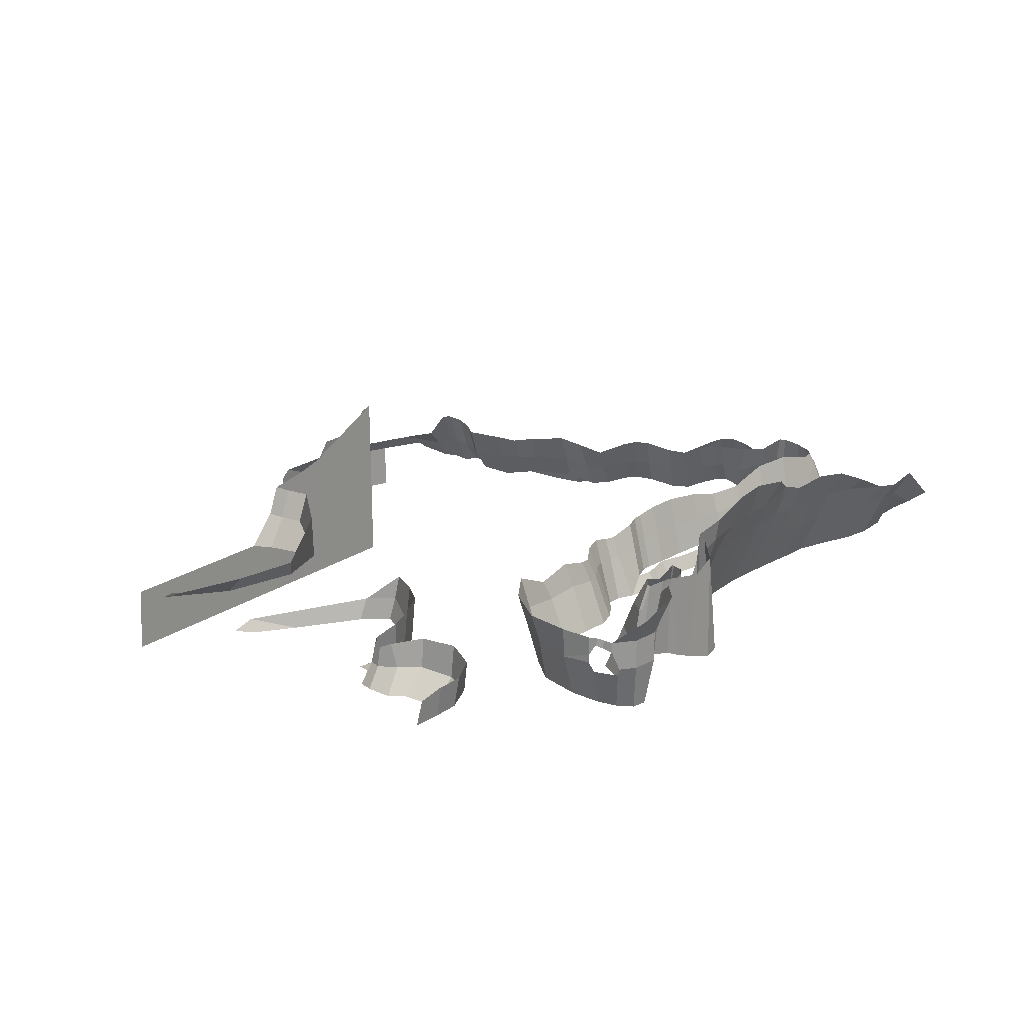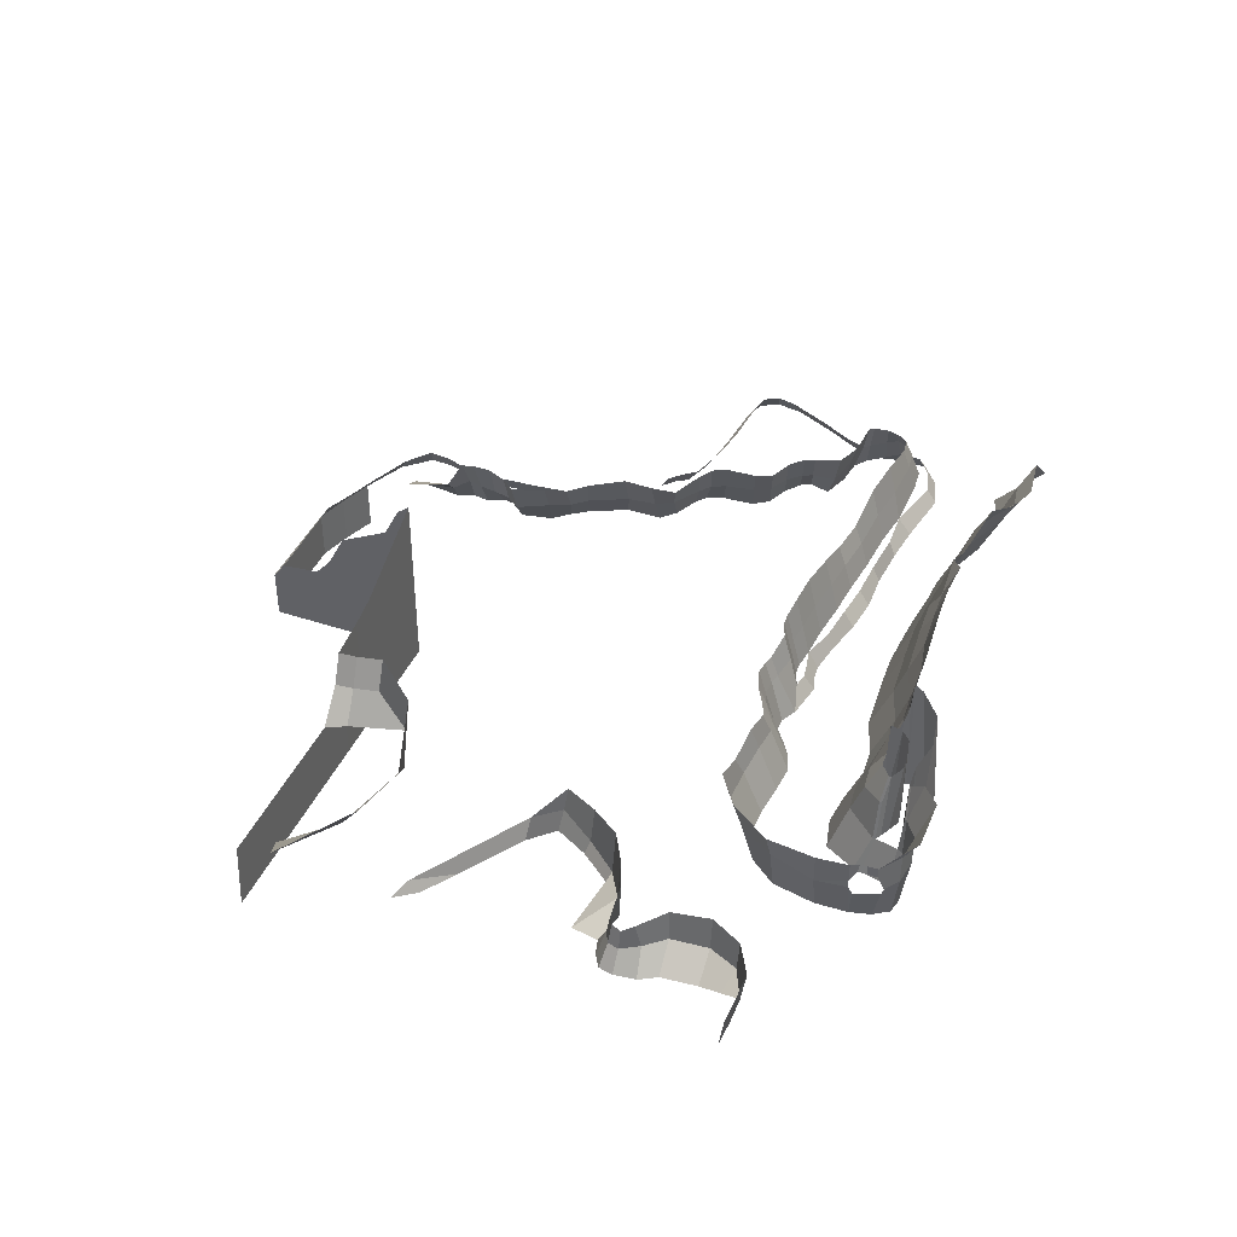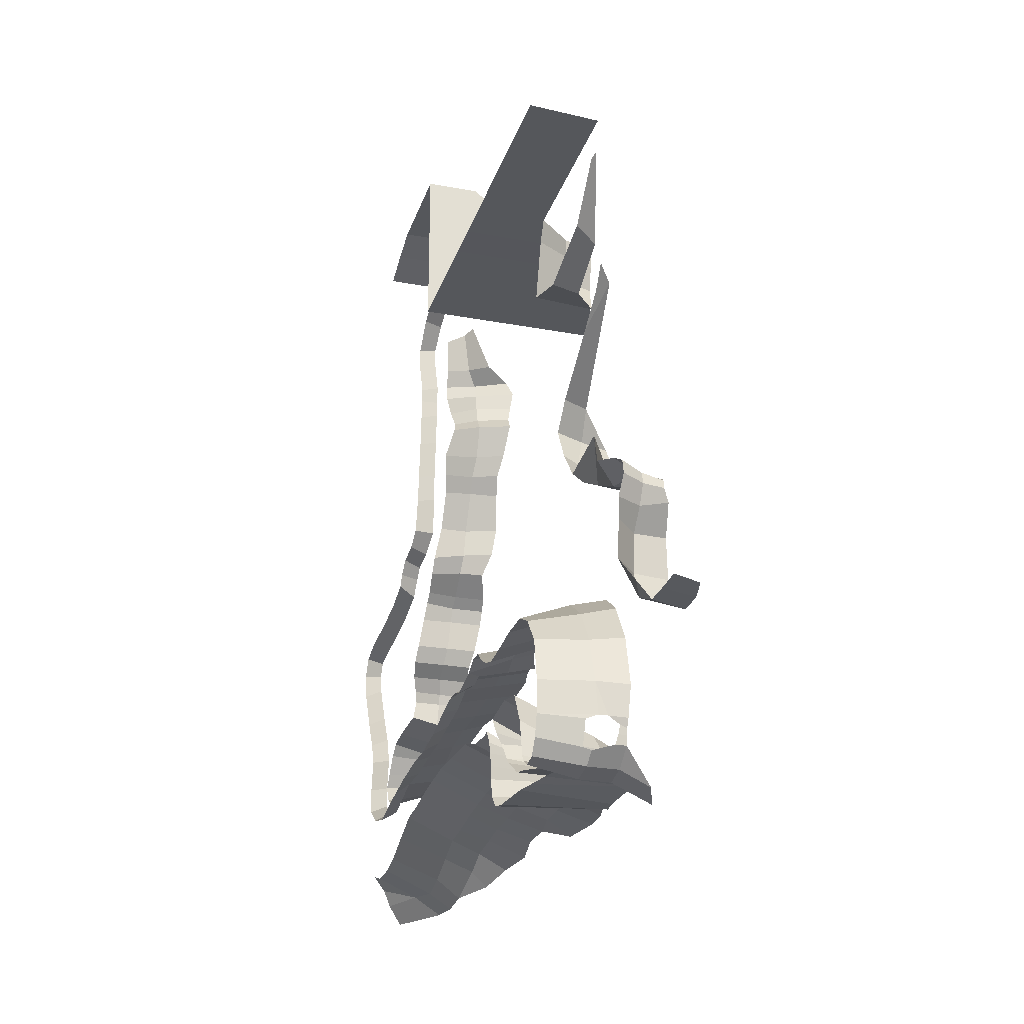
<metadata>
{"format":"obj","ext":"obj","renderer":"f3d","projection":"perspective","resolution":1024,"background":"white","views":[{"elev":22.4,"azim":130.5,"up":"+Y"},{"elev":41.2,"azim":112.2,"up":"+Y"},{"elev":-26.5,"azim":73.6,"up":"+Z"}]}
</metadata>
<code>
g default
v -99.26 6.748 701.5
v -96.79 6.748 738.2
v -103.6 6.748 658.3
v -106.7 6.748 626.8
v -114.7 6.748 590.5
v -135.8 6.748 577.5
v -165.5 6.748 573.5
v -180.6 6.748 560.1
v -188.5 6.748 547.9
v -225.3 6.748 536.3
v -273.5 6.748 530.6
v -331.6 6.748 526.2
v -358.6 6.748 518.8
v -370 6.748 499.5
v -364.4 6.748 469.1
v -341.7 6.748 422.3
v -321.8 6.748 386.9
v -312 6.748 360.8
v -318.4 6.748 326.6
v -317 6.791 297.9
v -291.6 6.791 278.7
v -256.9 6.791 267.7
v -189.5 6.791 278.2
v -146.4 6.791 283
v -97.15 6.791 285.9
v -53.54 6.791 283.9
v -12.98 6.791 288.7
v 30.77 6.791 298.3
v 63.5 6.791 303.6
v 83 6.791 301.6
v 97.4 6.791 296.1
v 121.5 6.791 300.5
v -95.95 6.748 760.5
v -95.19 6.748 776
v -108.5 6.748 814.4
v -110.2 6.748 840.9
v -83.84 6.748 869.2
v -35.96 6.748 890.2
v -0.2691 6.748 903.6
v 35.49 6.748 913.8
v 147 6.748 913.8
v 114.6 6.748 913.8
v 80.62 6.748 913.8
v 532.1 -48 738.2
v 486.8 -48 738.2
v 421.6 -48 738.2
v 361.1 -48 738.2
v 330.9 -48 738.2
v 317.8 -48 738.2
v 277.1 -48 738.3
v 147 -48 738.2
v 179.3 -48 738.2
v 246.9 -48 738.2
v 217.4 -48 738.2
v -35.96 -48 890.2
v -0.2691 -48 903.6
v 35.49 -48 913.8
v 80.62 -48 913.8
v 114.6 -48 913.8
v 147 -48 913.8
v 147 -48 900.7
v 147 -48 884.5
v 147 -48 751.9
v 147 -48 768.8
v 147 -48 822.1
v 147 -48 842.4
v 147 -48 858.9
v -90.19 24.06 701.4
v -87.8 24.06 738.2
v -94.51 24.06 658.2
v -97.58 24.93 626.7
v -107.6 26.65 585.9
v -130.1 24.06 567.3
v -160.5 24.06 563
v -172.4 24.06 551.9
v -187.2 24.06 534.9
v -226.2 24.06 524.9
v -270.8 24.06 518.5
v -332.5 24.06 514.7
v -350.1 24.06 511.1
v -359.1 24.06 495.9
v -354.5 24.06 474.8
v -331.7 24.06 428
v -311.9 24.06 392.5
v -300.6 24.06 361.2
v -306.9 24.06 327.1
v -306.8 24.01 303.4
v -284.7 24.01 286.7
v -254 24.01 278.4
v -191 24.01 293
v -147 24.01 290.3
v -97.39 24.01 294
v -54.23 24.01 295.5
v -13.67 24.01 300.3
v 28.67 24.01 305
v 62.49 24.01 315.1
v 84.06 24.01 310.1
v 100.6 24.01 307.3
v 115.3 24.01 310.4
v 138 6.791 303.4
v -87.78 24.06 756.7
v -86.21 24.06 776.4
v -99.65 24.06 815.9
v -101.5 24.06 838.8
v -75.14 24.06 858.7
v -30.81 24.06 876.5
v 4.063 24.06 888.9
v 37.07 24.06 902.2
v 81.93 24.06 901.5
v 115.1 24.06 900.7
v 147 24.06 900.7
v 147 26.1 884.5
v 147 28.47 858.9
v 147 46.51 842.4
v 147 84.65 822.1
v 147 111.9 768.8
v 147 144.7 751.9
v 147 155.7 738.2
v 179.3 139.7 738.2
v 217.4 120.9 738.2
v 246.9 106.3 738.2
v 277.1 97.97 738.3
v 317.8 91.43 738.2
v 330.9 58.85 738.2
v 361.1 24.06 738.2
v 421.6 24.06 738.2
v 486.8 24.06 738.2
v 532.1 24.06 738.2
v 614.7 85.47 209.1
v 620.3 58.85 211.9
v 544.6 24.06 571
v 537.2 24.06 705.5
v 401.3 91.8 163.7
v 401.3 71.65 163.6
v 402.4 58.97 197.1
v 405.8 93.38 196.1
v 383.8 6.791 199.9
v 398.6 91.43 247.1
v 386.3 58.85 245.9
v 375.2 6.791 244.8
v -265.8 24.06 370.3
v -280.2 24.06 360.1
v -45.39 30.87 719.5
v -43.03 25.22 738.2
v -53.35 27.83 639.4
v -62.86 30.74 620.5
v -81.79 30.74 580.5
v -38.92 34.57 702
v -42.13 24.2 658.9
v -27.69 31.1 688
v -103.5 25.55 529.7
v -127.1 28.72 515.6
v -138.4 28.91 506.7
v -147.3 27.39 488.1
v -154.5 23.22 456.5
v -167.3 22.36 440.1
v -186.8 26.47 428.8
v -197.9 31.44 414.3
v -202.1 33.55 402.5
v -200.3 29.49 381.7
v -237.9 24.06 373.3
v -295.6 24.06 341.1
v -89.09 24.72 544.6
v -195 56.76 301.4
v -148 56.76 306.9
v -98.6 52.44 309.9
v -54.47 53.34 314.3
v -14.64 56.74 317.2
v 27.14 57.8 321.7
v 62.49 57.28 323.5
v -289.2 56.05 327.1
v -283.2 55.36 312.5
v -273.2 53.99 305.3
v -250.7 51.98 301.3
v -261.6 56.8 360.4
v -268 56.74 353.7
v -24.69 57.41 719.5
v -27.15 57.42 738.2
v -19.7 57.58 700.6
v -36.36 56.1 631.6
v -49.21 57.59 615.7
v -68.88 57.61 574.6
v -24.03 58.12 653
v -8.48 57.02 685.8
v -85.13 55.57 526.1
v -112.1 57.22 506.9
v -125.1 57.26 497.3
v -132.9 57.09 482.4
v -140.1 55.62 450.8
v -152.9 53.86 434.4
v -172.3 54.96 423.1
v -183.5 57.68 408
v -187.7 58.17 396.8
v -190.8 56.82 371.8
v -233.5 55.91 365.1
v -73.21 56.48 544.6
v -281.2 55.94 338
v 85.45 55.96 326
v 97.83 56.57 325.3
v 115.3 56.76 318.7
v 362.9 58.85 283
v 353.1 6.791 273.2
v 329.9 58.81 306.6
v 327.4 6.791 286.9
v 288.7 54.44 307.7
v 288 6.791 287.5
v 253.6 58.85 304.2
v 253 6.791 284
v 223 55.57 302.5
v 222.3 6.791 282.2
v 205.3 54.44 308.6
v 202.5 6.791 289.1
v 188.2 56.91 319.6
v 185.4 6.791 300.1
v 173.4 56.65 325.8
v 172 6.791 311.6
v 153.9 54.5 326
v 155.4 6.791 311.9
v 141.7 54.05 323.6
v -12.42 96.29 719.5
v -9.524 98.76 738.2
v -7.43 92.43 700.6
v -24.09 84.03 631.6
v -38.9 87.06 611.8
v -56.6 91.88 574.6
v -11.76 87.84 653
v 3.794 91.27 685.8
v -60.94 87.7 544.6
v -73.02 79.46 521
v -99.98 88.38 501.8
v -113 90.39 492.2
v -120.8 90.39 477.3
v -128 85.7 445.7
v -140.8 82.24 429.3
v -160.2 86.16 418
v -171.4 90.09 402.8
v -175.6 90.39 391.7
v -186.4 89.61 365.2
v -273.7 76.73 326.4
v -272.9 75.53 319
v -266.5 74.33 311.2
v -273.3 79.35 334.9
v -264 85.44 349.4
v -222.4 82.24 357.4
v -257.1 86.88 354.1
v -196.5 89.33 309.9
v -148 89.19 315
v -98.6 74.89 318.1
v -54.47 77.14 322.5
v -14.64 87.69 325.3
v 27.14 92.7 330.1
v 62.49 92.4 331.9
v -250.7 73.67 309.5
v 85.45 88.03 334.2
v 97.83 87.44 333.4
v 115.3 86.94 326.9
v 173.4 83.59 333.9
v 153.9 78.41 334.2
v 141.7 77.68 331.7
v 369.7 92.31 290.3
v 336.7 94.94 313.9
v 295.4 75.8 315
v 260.4 87.49 311.5
v 229.7 80.14 309.8
v 212.1 75.8 315.9
v 195 82.3 326.9
v -14 92 754.6
v -5.021 67.42 768.9
v -32.31 56.88 754.7
v -24.43 47.51 771.7
v -46.06 25.22 755.7
v -39.65 25.22 775
v -9.397 47.82 822.4
v -25.37 42.03 820.8
v -44.25 25.22 819.1
v 382.5 6.791 166
v 401.3 62.1 163.7
v 97.83 24.01 316.9
v 85.45 24.01 317.6
v 27.14 24.01 313.4
v -14.64 24.01 308.8
v -54.47 24.01 306
v -98.6 24.01 301.6
v -148 24.01 298.5
v -250.7 24.01 292.9
v -279.6 24.01 295.9
v -297.6 24.01 308.7
v 522.7 24.06 707.4
v 349.9 24.06 717.5
v 332.8 24.06 658.3
v 391.7 24.06 638.7
v 473.9 24.06 659.3
v 323.3 58.85 691.9
v 329 58.85 718.4
v 310.2 91.43 691.9
v 315.9 91.43 718.4
v 345.4 81.85 646.3
v 403.9 47.69 624.6
v 470.5 43.92 642.4
v 528.3 90.68 225.5
v 561.3 91.43 207.2
v 513.2 93.99 257.5
v 588.3 91.41 207.5
v 531.1 58.86 227.2
v 517.6 58.85 257.6
v 521.3 58.85 296.6
v 549.9 58.85 334.9
v 547.1 58.85 346.8
v 502 46.88 353.1
v 476.7 39.9 365.6
v 539 58.85 316.7
v 534.5 58.85 353.1
v 444.4 36.15 384.4
v 418.2 39.45 417.6
v 398.7 50.37 453.7
v 517.8 91.43 297.6
v 541.8 86.18 322.4
v 547.1 80.45 334
v 543.2 81.31 344.3
v 537.1 83.93 348.2
v 502.2 86.64 352.2
v 473 86.69 363.8
v 441 86.64 381.7
v 414.8 80.92 414.5
v 394.6 76.85 450.7
v 529.4 37.7 559.2
v 419 48.68 480.3
v 544.3 34.43 258.2
v 554.7 47.59 233.2
v 563.7 58.85 211.8
v 548.3 34.9 295.6
v 556.6 32.26 314.2
v 562.3 35.85 336.1
v 559.2 35.73 350.9
v 543.2 32.91 360.6
v 520.3 25.01 368
v 514.6 24.06 397.4
v 448.5 24.06 389.6
v 422.3 24.06 422.9
v 403.5 23.87 458.3
v 427.8 24.06 482.9
v 492.6 24.06 524.4
v 529.2 24.06 549.2
v 590.4 58.85 211.3
v 335 6.748 140.9
v 230.9 6.748 215.9
v 226.9 17.54 192
v 230.4 21.78 176.1
v 236 21.78 169.2
v 247.8 27.58 156
v 264 29.77 152.7
v 279.8 37.5 149.6
v 297.7 42.67 154.3
v 312.9 48.09 158.2
v 320.3 49.26 161.3
v 328.5 6.748 171.4
v 229.4 10.83 203
v 209.1 9.545 199.5
v 209.1 6.748 211.3
v 206.7 10.98 188.8
v 206.6 12.45 175.4
v 202.1 13.52 162.9
v 202.4 14.61 143.9
v 208.3 16.57 132.4
v 229.4 16.55 127.1
v 260.5 26.7 132.9
v 277.2 33.58 134.3
v 294.9 42.1 136.8
v 319.7 49.74 137
v 326.2 50.51 137.5
v 329.4 50.51 131.7
v 200.4 6.748 209.7
v 198.4 58.85 187.4
v 195.5 113.2 170.1
v 196.3 93.84 175
v 325.7 90.75 131.7
v 158.7 124.9 171.2
v 163.1 93.84 178
v 164.5 58.85 190.3
v 166 6.748 212.6
v 206.3 58.85 186
v 198.3 113.2 168.7
v 199 93.84 173.6
v 324.5 90.75 133.9
v 233.4 58.85 194.5
v 231.5 93.84 181.5
v 314.1 93.47 162.8
v 298.2 91.43 182.4
v 299.6 58.85 194.7
v 272.4 58.85 198.2
v 271.1 91.43 186
v 308.6 6.748 212.3
v 273.6 6.748 220.6
v 320.3 49.26 164.3
v 326.7 6.748 179.4
v 237.6 6.748 217.3
v 226.7 58.85 193.5
v 228.6 93.84 181.5
v 312.5 93.47 160.3
v 345.8 58.85 118
v 351 6.748 125.4
v 373.4 58.85 121.4
v 373.4 91.43 121.4
v 345.8 92.18 118
v 366.3 6.748 128.7
v 388.3 58.85 132.2
v 395.5 79.98 137.5
v 376.9 6.791 144
v 387.4 50.51 134.9
v 397.2 50.51 160
v 397.8 82.52 147.4
v 399.1 83.86 156.8
v -261.6 51.56 177.1
v -258.4 6.748 195.3
v -219.7 58.85 170
v -221.3 6.748 194
v -186.8 58.85 177.6
v -192.7 6.748 199.2
v -150 58.85 191.1
v -155.9 6.748 212.8
v -119 58.85 203.4
v -117.5 6.748 225.8
v -85.58 58.85 205.1
v -84.13 6.748 227.5
v -45.41 58.85 209.4
v -43.95 6.748 231.7
v -11.16 58.85 211.5
v -9.7 6.748 233.8
v 23.09 58.85 212.7
v 24.55 6.748 235.1
v 65.71 58.85 210.1
v 67.17 6.748 232.5
v 124.8 58.85 204.7
v 126.2 6.748 227.1
v -151.4 91.43 178.8
v -120.4 91.43 191.2
v -79.78 91.43 194.1
v -46.78 91.43 197.1
v -12.52 93.84 199.2
v 21.73 93.84 200.5
v 64.35 93.84 197.9
v 123.4 93.27 192.4
v 33.59 125.3 185.4
v 71.29 124.5 183.7
v 114.2 123.5 180.3
v 337.6 6.748 134.6
v -300.5 29.55 175.5
v -290.4 20 190.6
v -286.3 6.748 205.8
v 201.2 141.6 156.9
v 198.4 144.5 166.3
v 219.4 131.7 136.6
v 252.7 124.6 130.6
v 294.9 132.6 135.4
v 311.6 122 136.2
v 312.9 123.5 134.3
v 321.5 138.2 119.4
v 338.1 135.9 102.6
v 378.3 120.9 104.9
v 395.5 91.43 137.5
v 396.4 91.59 147.9
v 396.9 91.74 155
v 194.9 146 166.3
v 158.7 150.1 167
v 105.3 162.7 170.5
v 71.29 164.6 171.8
v 22.53 155.5 172.5
v -12.53 134.1 187.7
v -35.82 127 182.5
v -74.82 132.1 176.6
v -120.4 122.9 174.6
v -151.4 108.6 162.3
v -193.7 87.21 159.4
v -218.8 83.77 153.4
v -269.5 83.42 160.3
v -308.9 44.87 156.1
v 305.9 122.8 158.3
v 293.4 122.4 168.3
v 305.1 121.1 155.8
v 293.3 125.7 147.2
v 277.3 122.8 149.3
v 261.6 115.9 152.5
v 247.4 117.6 155.3
v 235 115 165.3
v 229.4 113.5 178.3
v 232.4 115.2 178.3
v 265.6 111.1 171.9
v 544.8 24.06 738.2
v 550.4 -48 738.2
g polySurface212 polySurface163
f 68 1 2 69
f 1 68 70 3
f 3 70 71 4
f 4 71 72 5
f 5 72 73 6
f 6 73 74 7
f 7 74 75 8
f 8 75 76 9
f 9 76 77 10
f 10 77 78 11
f 11 78 79 12
f 12 79 80 13
f 13 80 81 14
f 14 81 82 15
f 15 82 83 16
f 16 83 84 17
f 17 84 85 18
f 18 85 86 19
f 19 86 87 20
f 20 87 88 21
f 21 88 89 22
f 22 89 90 23
f 23 90 91 24
f 24 91 92 25
f 25 92 93 26
f 26 93 94 27
f 27 94 95 28
f 28 95 96 29
f 29 96 97 30
f 30 97 98 31
f 31 98 99 32
f 32 99 100
f 69 2 33 101
f 101 33 34 102
f 102 34 35 103
f 103 35 36 104
f 104 36 37 105
f 105 37 38 106
f 106 38 39 107
f 107 39 40 108
f 110 42 41 111
f 109 43 42 110
f 108 40 43 109
f 488 128 44 489
f 128 127 45 44
f 126 125 47 46
f 127 126 46 45
f 125 124 48 47
f 124 123 49 48
f 123 122 50 49
f 119 118 51 52
f 122 121 53 50
f 121 120 54 53
f 120 119 52 54
f 39 38 55 56
f 40 39 56 57
f 43 40 57 58
f 41 42 59 60
f 42 43 58 59
f 112 111 61 62
f 118 117 63 51
f 117 116 64 63
f 116 115 65 64
f 115 114 66 65
f 114 113 67 66
f 113 112 62 67
f 61 111 41 60
f 135 277 276 137
f 138 136 135 139
f 139 135 137 140
f 284 90 164 165
f 283 284 165 166
f 282 283 166 167
f 281 282 167 168
f 280 281 168 169
f 96 280 169 170
f 287 86 171 172
f 286 287 172 173
f 285 286 173 174
f 90 285 174 164
f 142 141 175 176
f 143 144 178 177
f 148 143 177 179
f 146 145 180 181
f 147 146 181 182
f 145 149 183 180
f 150 148 179 184
f 149 150 184 183
f 152 151 185 186
f 153 152 186 187
f 154 153 187 188
f 155 154 188 189
f 156 155 189 190
f 157 156 190 191
f 158 157 191 192
f 159 158 192 193
f 160 159 193 194
f 161 160 194 195
f 163 147 182 196
f 141 161 195 175
f 86 162 197 171
f 162 142 176 197
f 151 163 196 185
f 279 96 170 198
f 278 279 198 199
f 99 278 199 200
f 139 140 202 201
f 201 202 204 203
f 203 204 206 205
f 205 206 208 207
f 207 208 210 209
f 209 210 212 211
f 211 212 214 213
f 213 214 216 215
f 215 216 218 217
f 217 218 100 219
f 219 100 99 200
f 177 178 221 220
f 179 177 220 222
f 181 180 223 224
f 182 181 224 225
f 180 183 226 223
f 184 179 222 227
f 183 184 227 226
f 196 182 225 228
f 186 185 229 230
f 187 186 230 231
f 188 187 231 232
f 189 188 232 233
f 190 189 233 234
f 191 190 234 235
f 192 191 235 236
f 193 192 236 237
f 194 193 237 238
f 172 171 239 240
f 173 172 240 241
f 171 197 242 239
f 197 176 243 242
f 195 194 238 244
f 175 195 244 245
f 165 164 246 247
f 166 165 247 248
f 167 166 248 249
f 168 167 249 250
f 169 168 250 251
f 170 169 251 252
f 164 174 253 246
f 198 170 252 254
f 199 198 254 255
f 200 199 255 256
f 215 217 258 257
f 217 219 259 258
f 219 200 256 259
f 201 203 261 260
f 203 205 262 261
f 205 207 263 262
f 207 209 264 263
f 209 211 265 264
f 211 213 266 265
f 138 139 201 260
f 266 213 215 257
f 253 174 173 241
f 243 176 175 245
f 229 185 196 228
f 269 270 268 267
f 271 272 270 269
f 271 269 178 144
f 221 178 269 267
f 268 270 274 273
f 270 272 275 274
f 134 277 135
f 136 133 134 135
f 290 293 294 289
f 289 294 124 125
f 294 293 295 296
f 124 294 296 123
f 291 298 297 290
f 299 298 291 292
f 132 299 292 288
f 297 295 293 290
f 301 300 304 330
f 303 301 330 344
f 304 329 330
f 129 303 344 130
f 331 328 305 306
f 334 333 307 308
f 337 336 309 310
f 328 329 304 305
f 338 337 310 313
f 332 331 306 311
f 333 332 311 307
f 335 334 308 312
f 336 335 312 309
f 338 313 314 339
f 339 314 315 340
f 305 304 300 302
f 306 305 302 316
f 311 306 316 317
f 307 311 317 318
f 308 307 318 319
f 312 308 319 320
f 309 312 320 321
f 310 309 321 322
f 313 310 322 323
f 314 313 323 324
f 315 314 324 325
f 327 326 342 341
f 325 327 315
f 315 327 341 340
f 326 131 343 342
f 381 358 360
f 361 362 382 383
f 382 362 451
f 451 362 363 450
f 376 457 456
f 463 464 377 374
f 374 377 378 375
f 375 378 379 373
f 372 373 379 380
f 364 452 450 363
f 364 365 452
f 365 366 453 452
f 359 358 381
f 384 455 369 370
f 455 454 368 369
f 454 453 366 367
f 368 454 367
f 383 381 360 361
f 374 375 383 382
f 463 374 382 451
f 373 372 359 381
f 376 456 455 384
f 371 376 384 370
f 375 373 381 383
f 397 347 357
f 398 348 347 397
f 387 388 389 394
f 395 394 389 392
f 388 387 477 478
f 390 389 388 391
f 388 478 487 391
f 385 390 391 386
f 389 390 393 392
f 390 385 396 393
f 386 391 487 486
f 397 357 346
f 479 399 355 354
f 480 479 354 353
f 481 480 353 352
f 482 481 352 351
f 483 482 351 350
f 348 484 349
f 348 398 485 484
f 385 386 398 397
f 396 385 397 346
f 386 486 485 398
f 477 387 399 479
f 387 394 355 399
f 483 350 349 484
f 401 400 371 446
f 402 400 401 405
f 400 402 403 404
f 403 407 460
f 404 403 459 458
f 402 405 408 409 406
f 403 460 459
f 404 458 457 376
f 371 400 404 376
f 413 414 416 415
f 415 416 418 417
f 417 418 420 419
f 419 420 422 421
f 421 422 424 423
f 423 424 426 425
f 425 426 428 427
f 427 428 430 429
f 429 430 432 431
f 431 432 434 433
f 433 434 380 379
f 447 413 475 476
f 413 415 474 475
f 415 417 473 474
f 417 419 435 473
f 419 421 436 435
f 421 423 437 436
f 423 425 438 437
f 425 427 439 438
f 427 429 440 439
f 429 431 441 440
f 431 433 442 441
f 433 379 378 442
f 439 440 443 468
f 440 441 444 443
f 441 442 445 444
f 442 378 377 445
f 468 443 467
f 443 444 466 467
f 444 445 465 466
f 445 377 464 465
f 435 436 471 472
f 436 437 470 471
f 437 438 469 470
f 435 472 473
f 469 438 439 468
f 403 402 406 407
f 276 277 410
f 461 460 407 411
f 462 461 411 412
f 133 462 412 134
f 394 395 356 355
f 370 345 446 371
f 413 448 449 414
f 447 448 413
f 409 408 276 410
f 345 370 355 356

</code>
